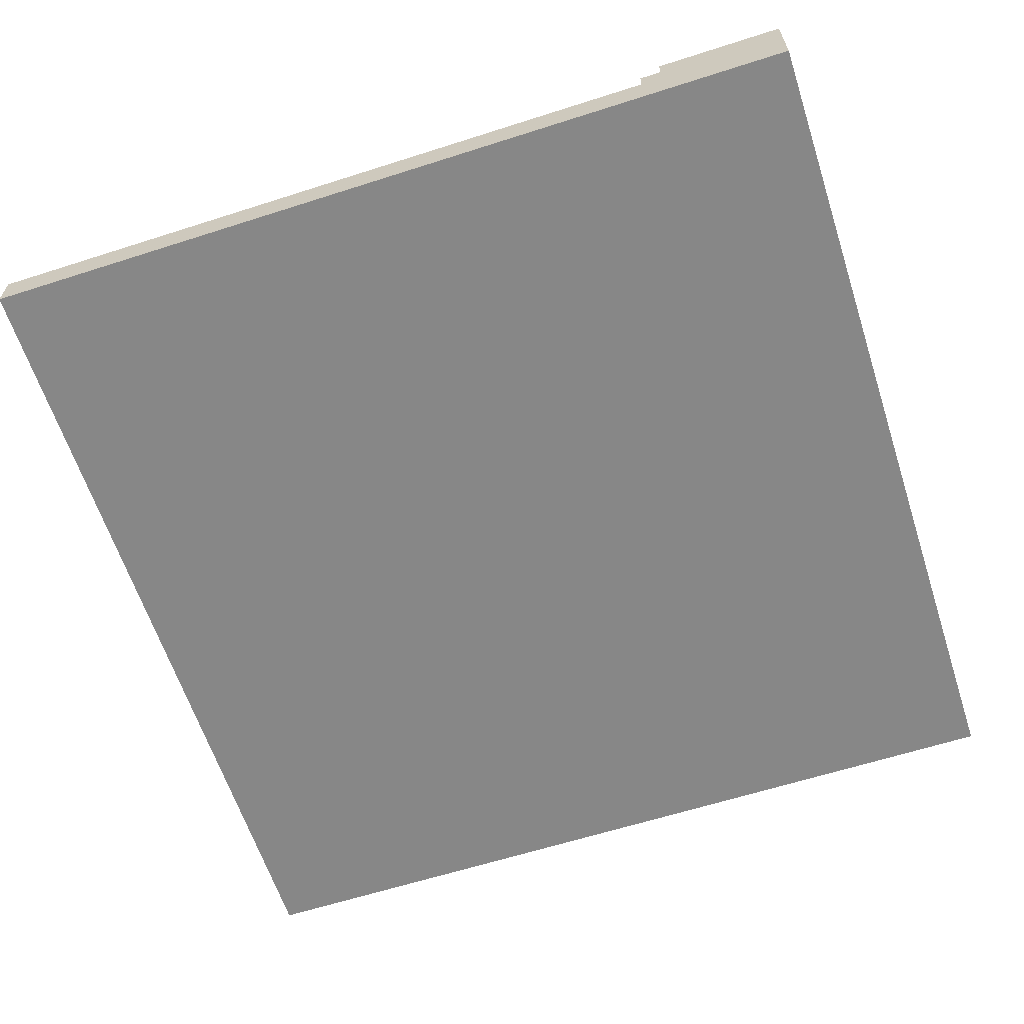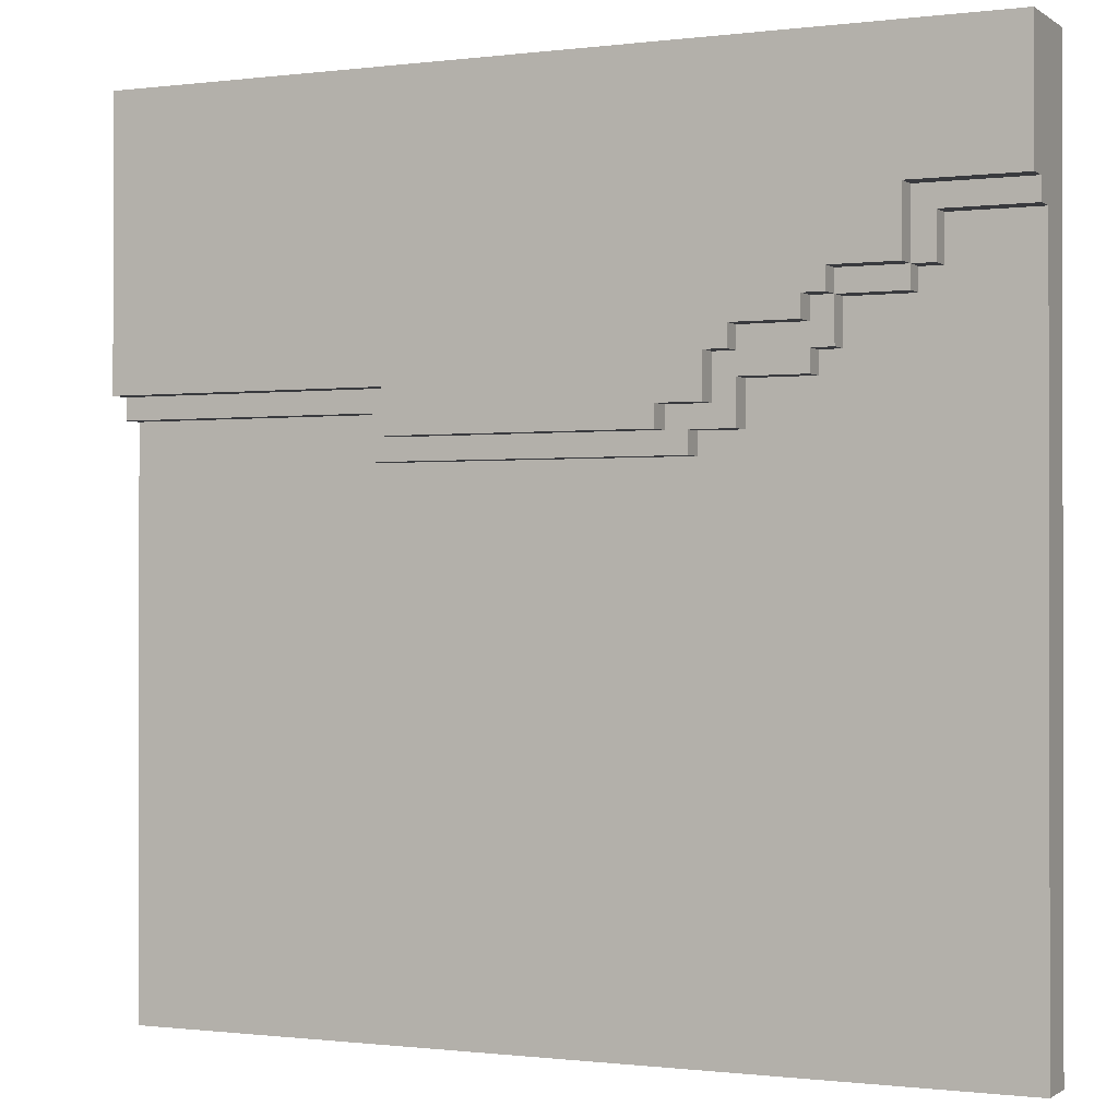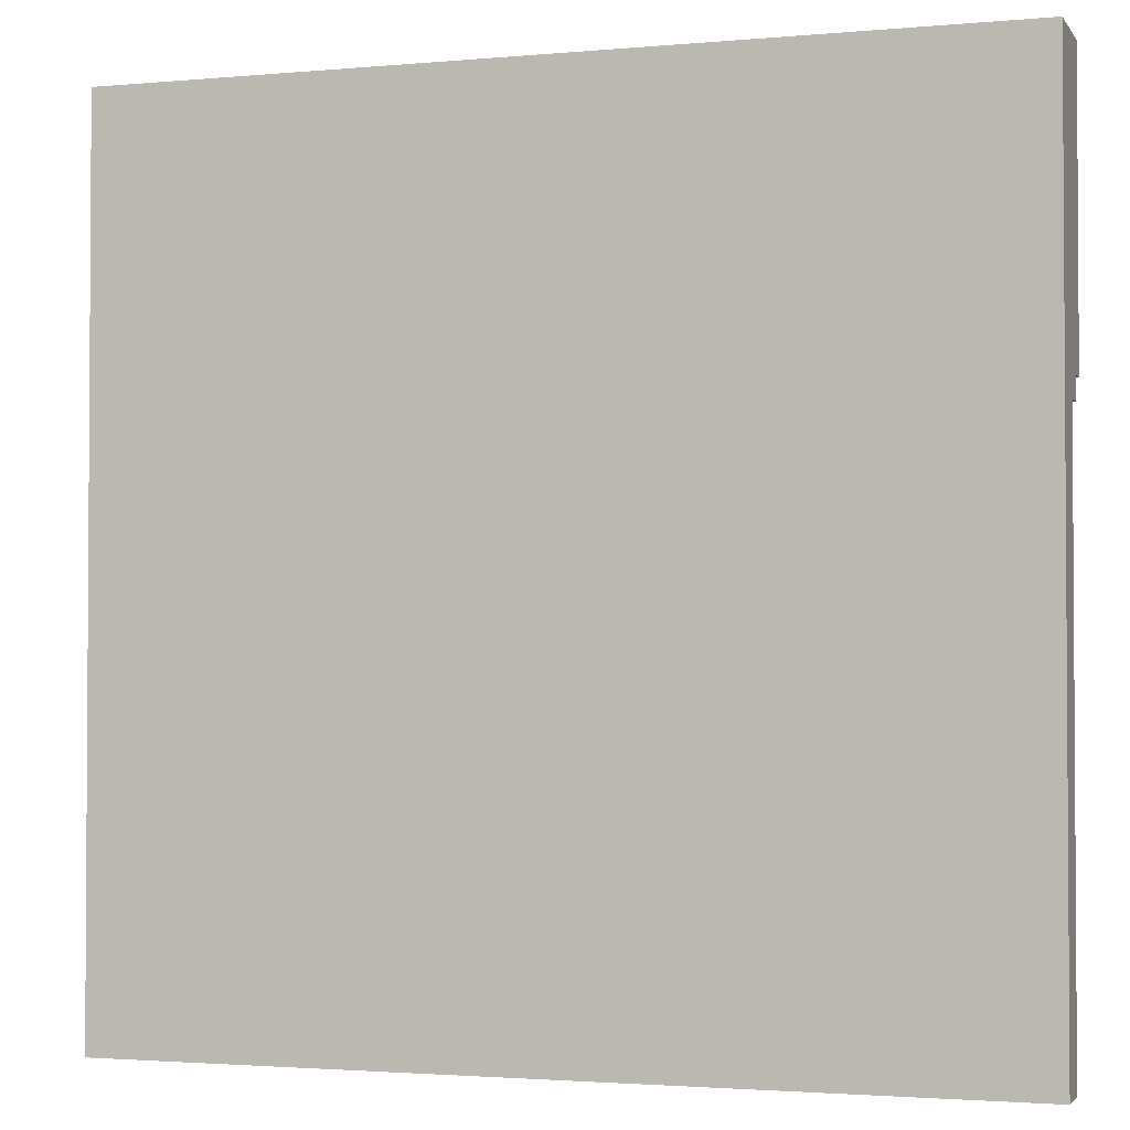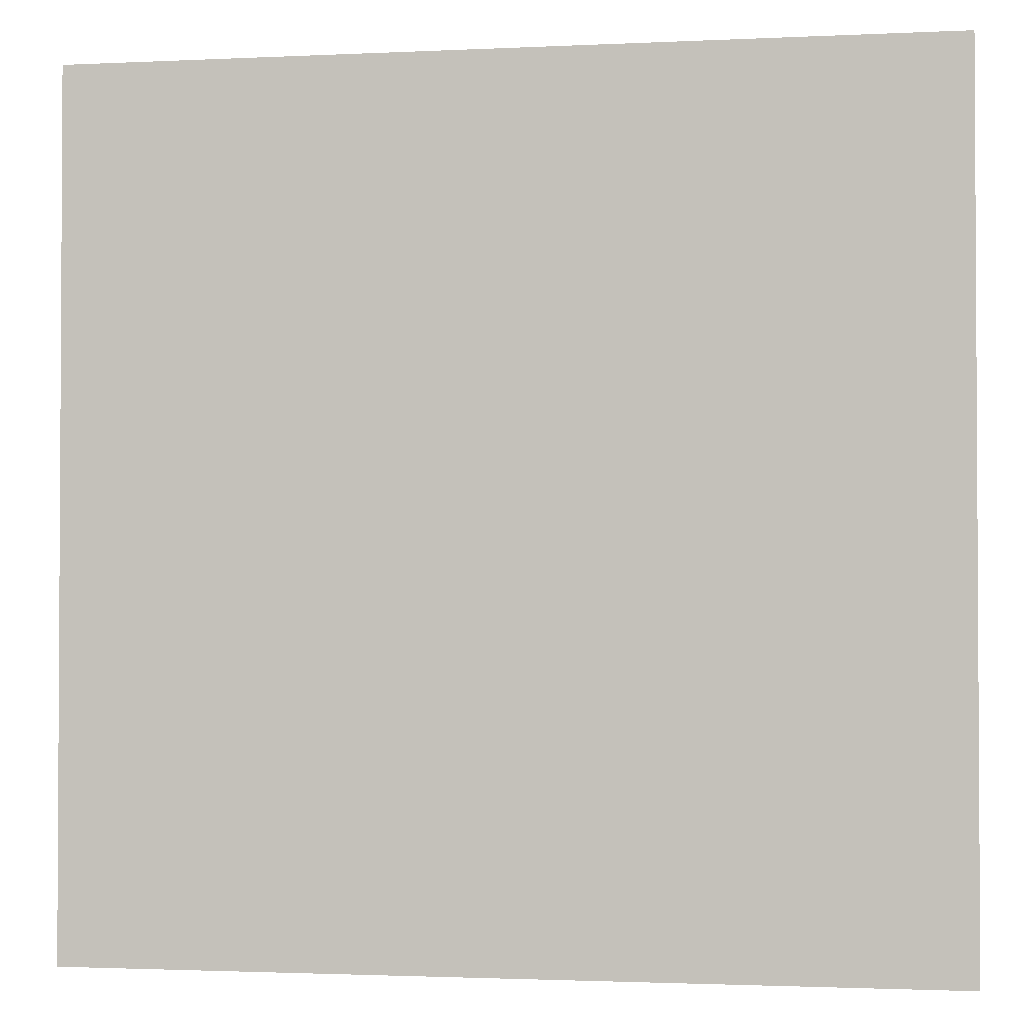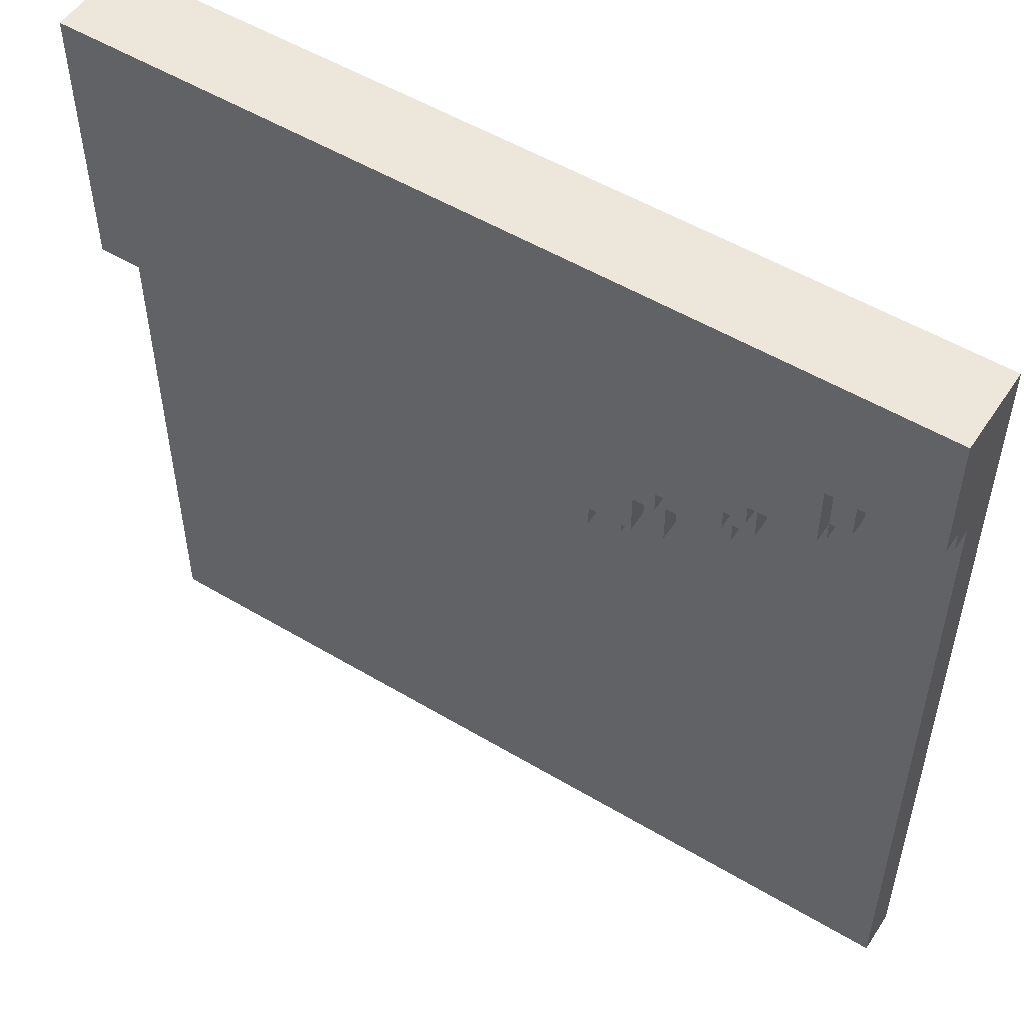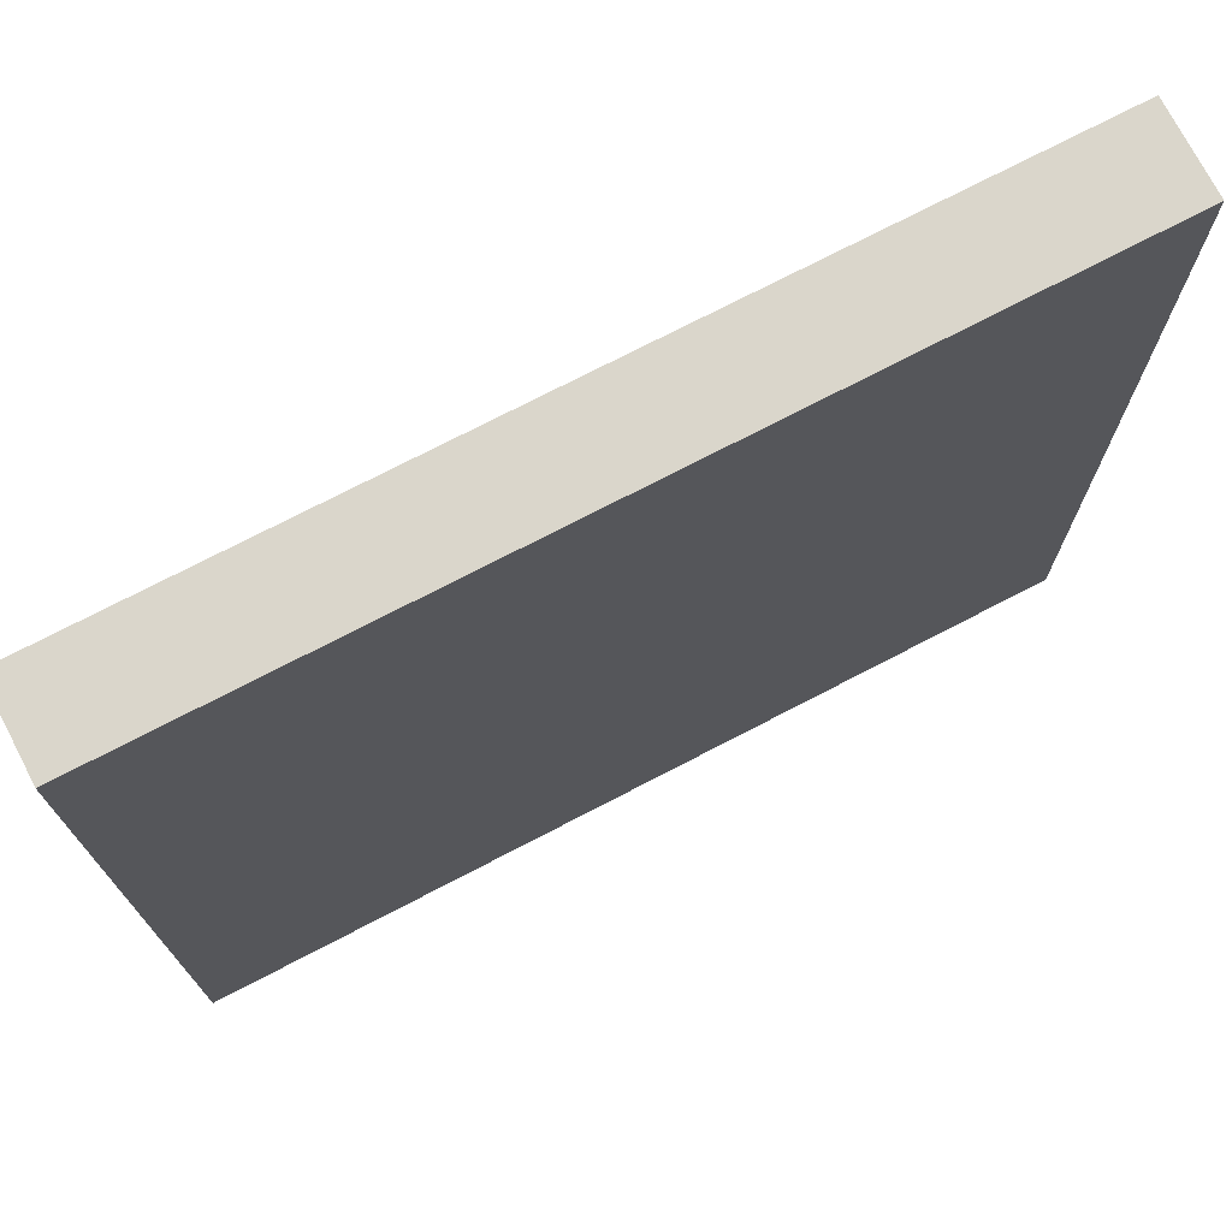
<metadata>
{"format":"obj","ext":"obj","renderer":"f3d","projection":"perspective","resolution":1024,"background":"white","views":[{"elev":-62.4,"azim":-72.0,"up":"+Y"},{"elev":-0.6,"azim":-155.0,"up":"+Z"},{"elev":-2.2,"azim":18.0,"up":"+Z"},{"elev":-1.9,"azim":9.9,"up":"+Z"},{"elev":52.7,"azim":-147.3,"up":"+Z"},{"elev":73.8,"azim":-27.5,"up":"+Z"}]}
</metadata>
<code>
o River
v -16.9 0 -0.5
v -16.9 0 -4.5
v -16.9 0.1 -0.5
v -16.9 0.1 -1.2
v -16.9 0.2 -0.5
v -16.9 0.2 -1.2
v -16.9 0.2 -4.5
v -16.9 0.3 -0.5
v -16.9 0.3 -1.1
v -16.9 0.3 -1.2
v -16.9 0.4 -0.5
v -16.9 0.4 -1.1
v -16.5 0.2 -1.2
v -16.5 0.2 -1.4
v -16.5 0.3 -1.2
v -16.5 0.3 -1.4
v -16.4 0.2 -1.4
v -16.4 0.2 -1.5
v -16.4 0.3 -1.1
v -16.4 0.3 -1.4
v -16.4 0.3 -1.5
v -16.4 0.4 -1.1
v -16.4 0.4 -1.4
v -16.1 0.2 -1.5
v -16.1 0.2 -1.6
v -16.1 0.2 -1.7
v -16.1 0.3 -1.4
v -16.1 0.3 -1.5
v -16.1 0.3 -1.7
v -16.1 0.4 -1.4
v -16.1 0.4 -1.5
v -16 0.2 -1.7
v -16 0.2 -1.8
v -16 0.3 -1.5
v -16 0.3 -1.6
v -16 0.3 -1.7
v -16 0.3 -1.8
v -16 0.4 -1.5
v -16 0.4 -1.6
v -15.7 0.2 -1.8
v -15.7 0.2 -2
v -15.7 0.3 -1.6
v -15.7 0.3 -1.7
v -15.7 0.3 -1.8
v -15.7 0.3 -2
v -15.7 0.4 -1.6
v -15.7 0.4 -1.7
v -15.6 0.3 -1.7
v -15.6 0.3 -1.9
v -15.6 0.4 -1.7
v -15.6 0.4 -1.9
v -15.5 0.2 -2
v -15.5 0.2 -2.1
v -15.5 0.3 -2
v -15.5 0.3 -2.1
v -15.4 0.3 -1.9
v -15.4 0.3 -2
v -15.4 0.4 -1.9
v -15.4 0.4 -2
v -14.2 0.3 -1.8
v -14.2 0.3 -2
v -14.2 0.4 -1.8
v -14.2 0.4 -2
v -14.1 0.2 -1.9
v -14.1 0.2 -2.1
v -14.1 0.3 -1.9
v -14.1 0.3 -2.1
v -12.9 0 -0.5
v -12.9 0 -4.5
v -12.9 0.1 -0.5
v -12.9 0.1 -1.9
v -12.9 0.1 -2.1
v -12.9 0.2 -0.5
v -12.9 0.2 -1.9
v -12.9 0.2 -2.1
v -12.9 0.2 -4.5
v -12.9 0.3 -0.5
v -12.9 0.3 -1.8
v -12.9 0.3 -1.9
v -12.9 0.4 -0.5
v -12.9 0.4 -1.8
v -16.9 0 -0.5
v -16.9 0.1 -0.5
v -16.9 0.2 -0.5
v -16.9 0.3 -0.5
v -16.9 0.4 -0.5
v -12.9 0 -0.5
v -12.9 0.1 -0.5
v -12.9 0.2 -0.5
v -12.9 0.3 -0.5
v -12.9 0.4 -0.5
v -16.9 0.3 -1.1
v -16.9 0.4 -1.1
v -16.4 0.3 -1.1
v -16.4 0.4 -1.1
v -16.9 0.2 -1.2
v -16.9 0.3 -1.2
v -16.8 0.2 -1.2
v -16.5 0.2 -1.2
v -16.5 0.3 -1.2
v -16.5 0.2 -1.4
v -16.5 0.3 -1.4
v -16.4 0.2 -1.4
v -16.4 0.3 -1.4
v -16.4 0.4 -1.4
v -16.1 0.3 -1.4
v -16.1 0.4 -1.4
v -16.4 0.2 -1.5
v -16.4 0.3 -1.5
v -16.1 0.2 -1.5
v -16.1 0.3 -1.5
v -16.1 0.4 -1.5
v -16 0.3 -1.5
v -16 0.4 -1.5
v -16 0.3 -1.6
v -16 0.4 -1.6
v -15.7 0.3 -1.6
v -15.7 0.4 -1.6
v -16.1 0.2 -1.7
v -16.1 0.3 -1.7
v -16 0.2 -1.7
v -16 0.3 -1.7
v -15.7 0.3 -1.7
v -15.7 0.4 -1.7
v -15.6 0.3 -1.7
v -15.6 0.4 -1.7
v -16 0.2 -1.8
v -16 0.3 -1.8
v -15.9 0.2 -1.8
v -15.7 0.2 -1.8
v -15.7 0.3 -1.8
v -14.2 0.3 -1.8
v -14.2 0.4 -1.8
v -12.9 0.3 -1.8
v -12.9 0.4 -1.8
v -15.6 0.3 -1.9
v -15.6 0.4 -1.9
v -15.4 0.3 -1.9
v -15.4 0.4 -1.9
v -14.1 0.2 -1.9
v -14.1 0.3 -1.9
v -13 0.2 -1.9
v -12.9 0.2 -1.9
v -12.9 0.3 -1.9
v -15.7 0.2 -2
v -15.7 0.3 -2
v -15.5 0.2 -2
v -15.5 0.3 -2
v -15.4 0.3 -2
v -15.4 0.4 -2
v -14.2 0.3 -2
v -14.2 0.4 -2
v -15.5 0.2 -2.1
v -15.5 0.3 -2.1
v -15.4 0.2 -2.1
v -14.1 0.2 -2.1
v -14.1 0.3 -2.1
v -16.9 0 -4.5
v -16.9 0.2 -4.5
v -12.9 0 -4.5
v -12.9 0.2 -4.5
v -16.9 0 -0.5
v -12.9 0 -0.5
v -16.9 0 -4.5
v -12.9 0 -4.5
v -16.9 0.2 -1.2
v -16.8 0.2 -1.2
v -16.5 0.2 -1.2
v -16.8 0.2 -1.3
v -16.6 0.2 -1.3
v -16.6 0.2 -1.4
v -16.5 0.2 -1.4
v -16.4 0.2 -1.4
v -16.5 0.2 -1.5
v -16.4 0.2 -1.5
v -16.1 0.2 -1.5
v -16.4 0.2 -1.6
v -16.1 0.2 -1.6
v -16.1 0.2 -1.7
v -16 0.2 -1.7
v -16.1 0.2 -1.8
v -16 0.2 -1.8
v -15.9 0.2 -1.8
v -15.7 0.2 -1.8
v -15.9 0.2 -1.9
v -15.8 0.2 -1.9
v -14.1 0.2 -1.9
v -13 0.2 -1.9
v -12.9 0.2 -1.9
v -15.8 0.2 -2
v -15.7 0.2 -2
v -15.5 0.2 -2
v -14 0.2 -2
v -13 0.2 -2
v -15.5 0.2 -2.1
v -15.4 0.2 -2.1
v -14.1 0.2 -2.1
v -13 0.2 -2.1
v -12.9 0.2 -2.1
v -15.4 0.2 -2.2
v -14 0.2 -2.2
v -13.6 0.2 -3.6
v -13.5 0.2 -3.6
v -13.6 0.2 -3.7
v -13.5 0.2 -3.7
v -16.9 0.2 -4.5
v -12.9 0.2 -4.5
v -16.9 0.3 -1.1
v -16.4 0.3 -1.1
v -16.9 0.3 -1.2
v -16.5 0.3 -1.2
v -16.5 0.3 -1.4
v -16.4 0.3 -1.4
v -16.1 0.3 -1.4
v -16.4 0.3 -1.5
v -16.1 0.3 -1.5
v -16 0.3 -1.5
v -16 0.3 -1.6
v -15.7 0.3 -1.6
v -16.1 0.3 -1.7
v -16 0.3 -1.7
v -15.7 0.3 -1.7
v -15.6 0.3 -1.7
v -16 0.3 -1.8
v -15.7 0.3 -1.8
v -14.2 0.3 -1.8
v -12.9 0.3 -1.8
v -15.6 0.3 -1.9
v -15.4 0.3 -1.9
v -14.1 0.3 -1.9
v -12.9 0.3 -1.9
v -15.7 0.3 -2
v -15.5 0.3 -2
v -15.4 0.3 -2
v -14.2 0.3 -2
v -15.5 0.3 -2.1
v -14.1 0.3 -2.1
v -16.9 0.4 -0.5
v -12.9 0.4 -0.5
v -16.9 0.4 -1.1
v -16.4 0.4 -1.1
v -16.4 0.4 -1.4
v -16.1 0.4 -1.4
v -16.1 0.4 -1.5
v -16 0.4 -1.5
v -16 0.4 -1.6
v -15.7 0.4 -1.6
v -15.7 0.4 -1.7
v -15.6 0.4 -1.7
v -14.2 0.4 -1.8
v -12.9 0.4 -1.8
v -15.6 0.4 -1.9
v -15.4 0.4 -1.9
v -15.4 0.4 -2
v -14.2 0.4 -2
f 3 2 1
f 4 2 3
f 5 4 3
f 6 2 4
f 6 4 5
f 7 2 6
f 8 6 5
f 9 6 8
f 10 6 9
f 11 9 8
f 12 9 11
f 15 14 13
f 16 14 15
f 20 18 17
f 21 18 20
f 22 20 19
f 23 20 22
f 28 25 24
f 28 26 25
f 29 26 28
f 30 28 27
f 31 28 30
f 36 33 32
f 37 33 36
f 38 35 34
f 39 35 38
f 44 41 40
f 45 41 44
f 46 43 42
f 47 43 46
f 50 49 48
f 51 49 50
f 54 53 52
f 55 53 54
f 58 57 56
f 59 57 58
f 60 61 62
f 62 61 63
f 64 65 66
f 66 65 67
f 68 69 70
f 70 69 71
f 71 69 72
f 70 71 73
f 71 72 74
f 73 71 74
f 72 69 75
f 74 72 75
f 75 69 76
f 73 74 77
f 77 74 78
f 78 74 79
f 77 78 80
f 80 78 81
f 87 83 82
f 88 84 83
f 88 83 87
f 89 85 84
f 89 84 88
f 90 86 85
f 90 85 89
f 91 86 90
f 92 93 94
f 94 93 95
f 96 97 98
f 98 97 99
f 99 97 100
f 101 102 103
f 103 102 104
f 104 105 106
f 106 105 107
f 108 109 110
f 110 109 111
f 111 112 113
f 113 112 114
f 115 116 117
f 117 116 118
f 119 120 121
f 121 120 122
f 123 124 125
f 125 124 126
f 127 128 129
f 129 128 130
f 130 128 131
f 132 133 134
f 134 133 135
f 136 137 138
f 138 137 139
f 140 141 142
f 142 141 143
f 143 141 144
f 145 146 147
f 147 146 148
f 149 150 151
f 151 150 152
f 153 154 155
f 155 154 156
f 156 154 157
f 158 159 160
f 160 159 161
f 164 163 162
f 165 163 164
f 166 167 169
f 167 168 169
f 169 168 170
f 169 170 171
f 170 168 171
f 171 168 172
f 171 172 174
f 172 173 174
f 174 173 175
f 174 175 177
f 175 176 177
f 177 176 178
f 177 178 179
f 177 179 181
f 179 180 181
f 181 180 182
f 181 182 185
f 183 184 185
f 182 183 185
f 185 184 186
f 185 186 190
f 186 184 190
f 190 184 191
f 187 188 193
f 188 189 194
f 193 188 194
f 191 192 195
f 190 191 195
f 187 193 197
f 194 189 198
f 193 194 198
f 198 189 199
f 195 196 200
f 196 197 200
f 198 199 201
f 200 197 201
f 197 193 201
f 193 198 201
f 200 201 202
f 201 199 202
f 202 199 203
f 200 202 204
f 202 203 204
f 203 199 205
f 204 203 205
f 166 169 206
f 169 171 206
f 204 205 206
f 200 204 206
f 190 195 206
f 171 174 206
f 185 190 206
f 195 200 206
f 174 177 206
f 181 185 206
f 177 181 206
f 205 199 207
f 206 205 207
f 208 209 210
f 210 209 211
f 211 209 212
f 212 209 213
f 213 214 215
f 215 214 216
f 216 217 218
f 216 218 220
f 218 219 220
f 220 219 221
f 221 219 222
f 222 223 224
f 221 222 224
f 224 223 225
f 225 223 228
f 226 227 230
f 230 227 231
f 228 229 232
f 225 228 232
f 232 229 233
f 233 229 234
f 226 230 235
f 233 234 236
f 234 235 236
f 235 230 237
f 236 235 237
f 238 239 240
f 240 239 241
f 241 239 242
f 242 239 243
f 243 239 244
f 244 239 245
f 245 239 246
f 246 239 247
f 247 239 248
f 248 239 249
f 249 239 250
f 250 239 251
f 249 250 252
f 252 250 253
f 253 250 254
f 254 250 255

</code>
